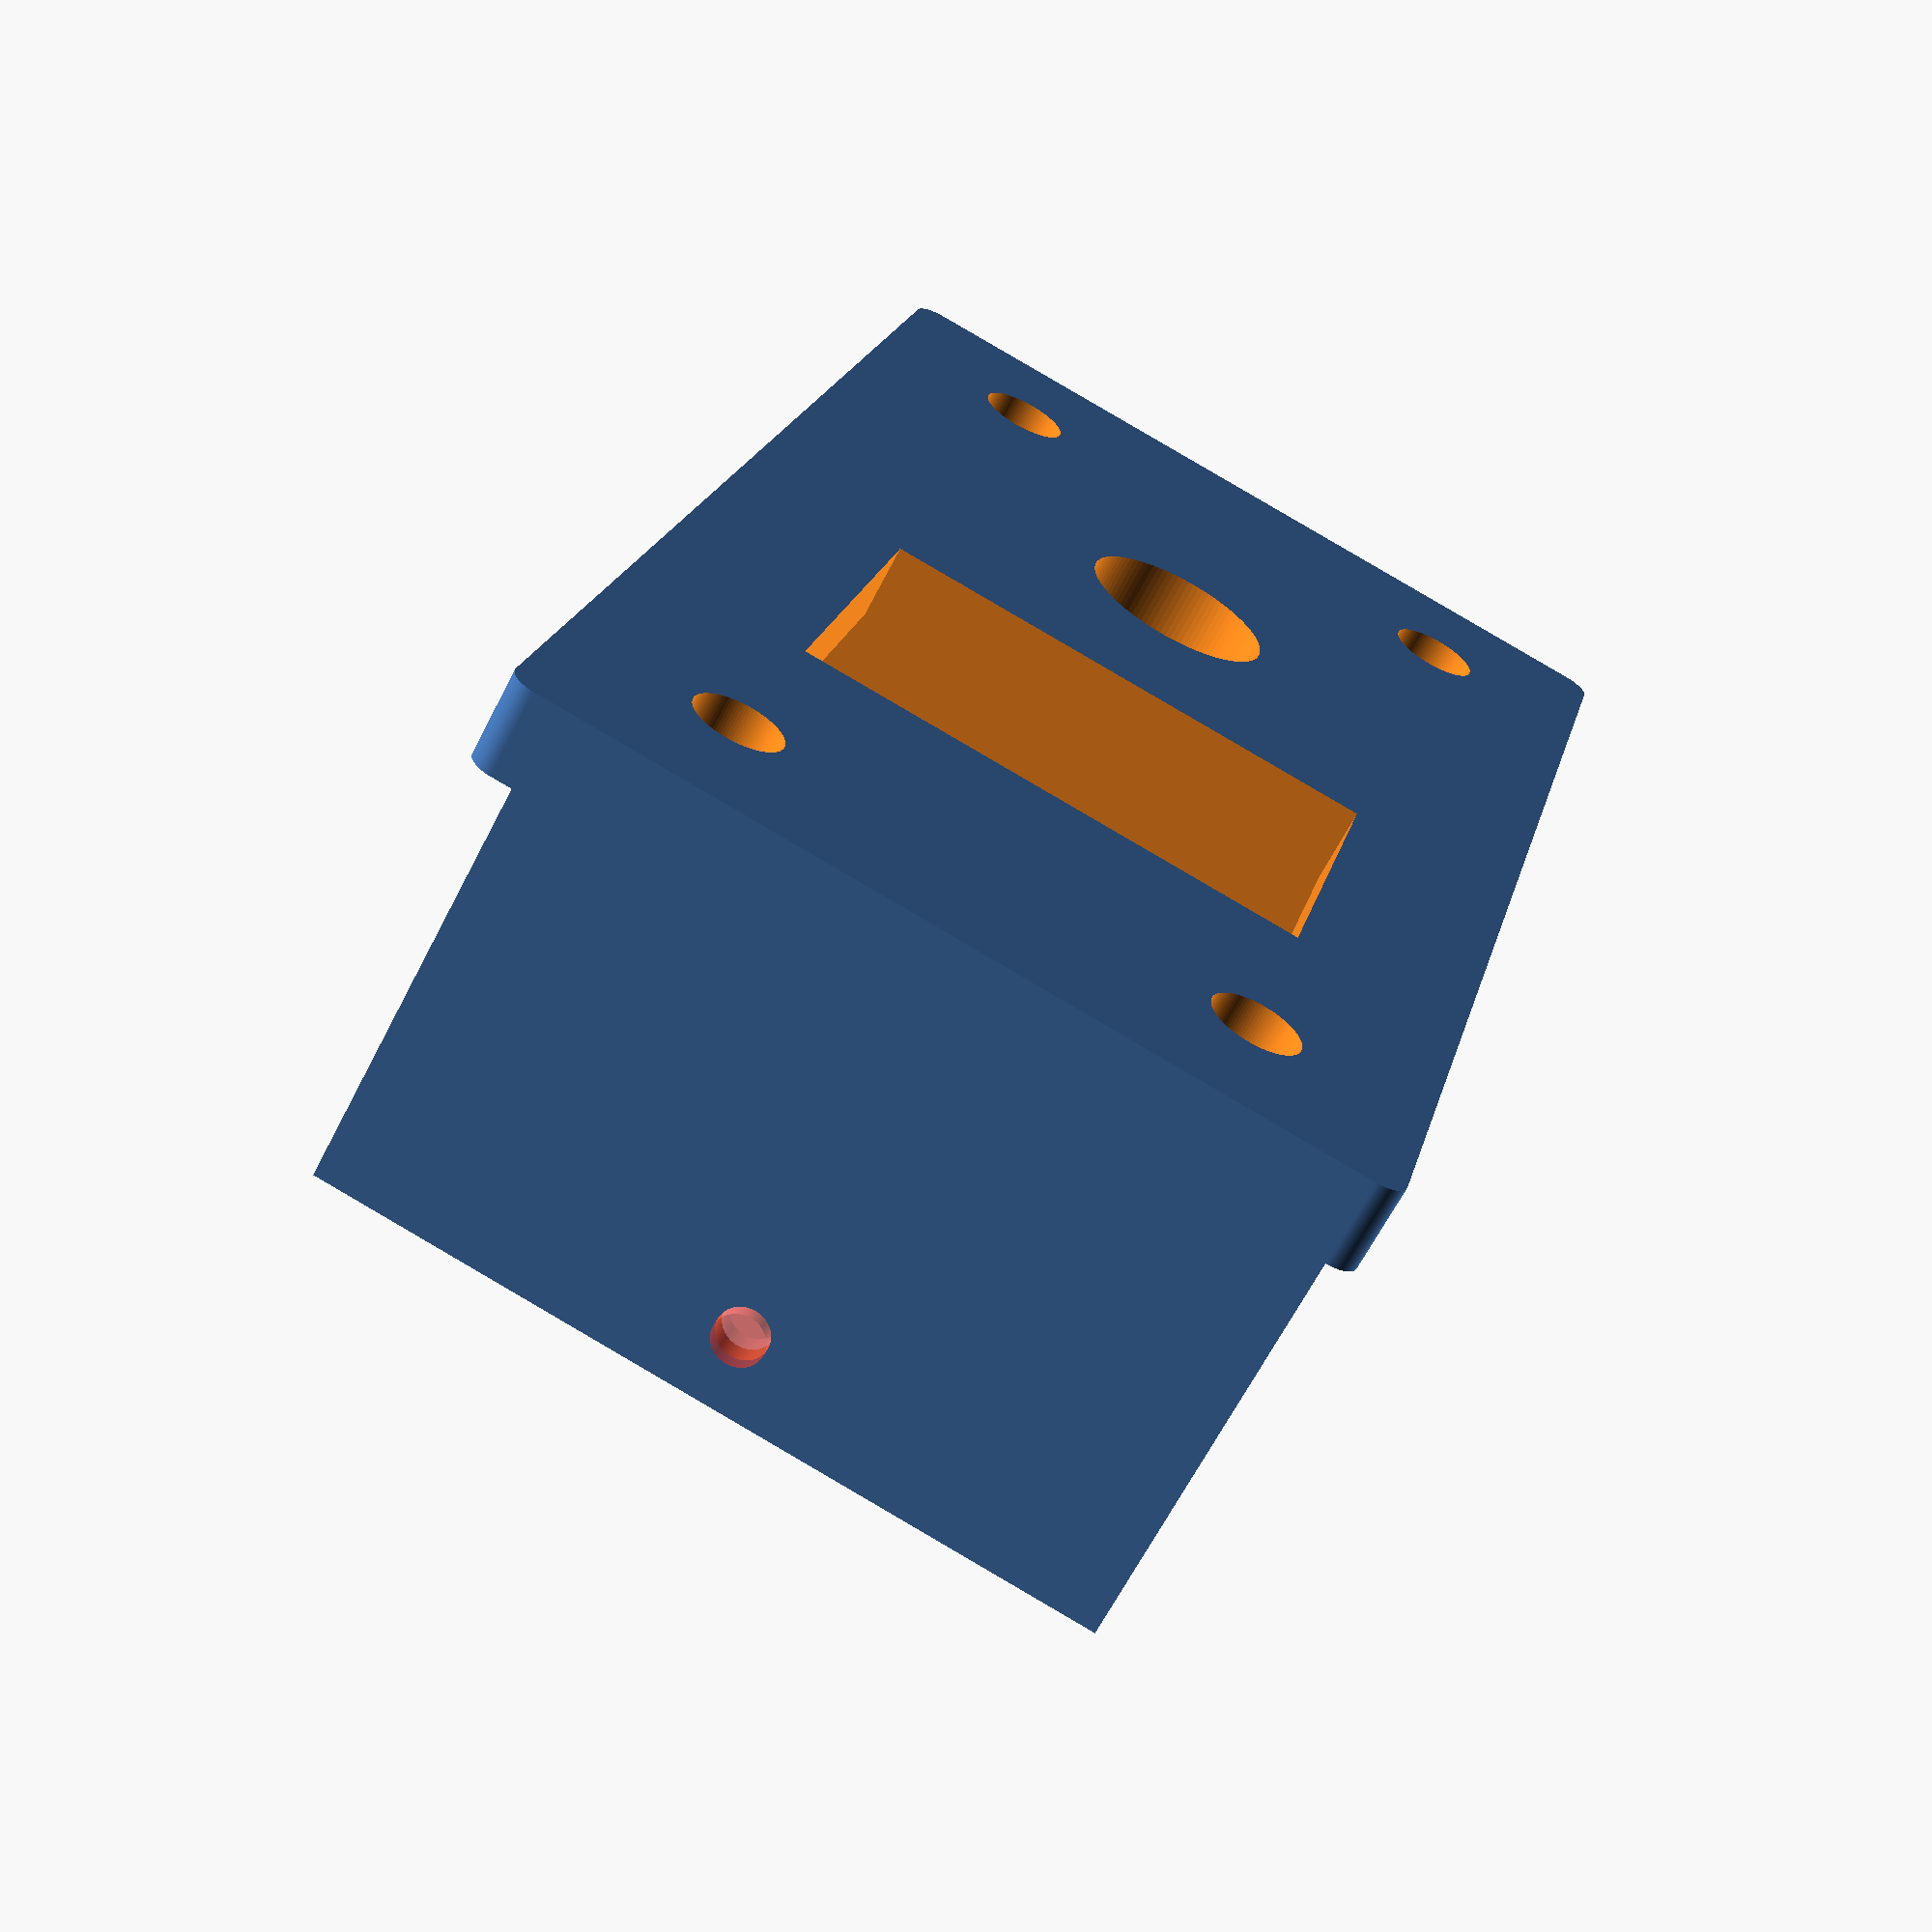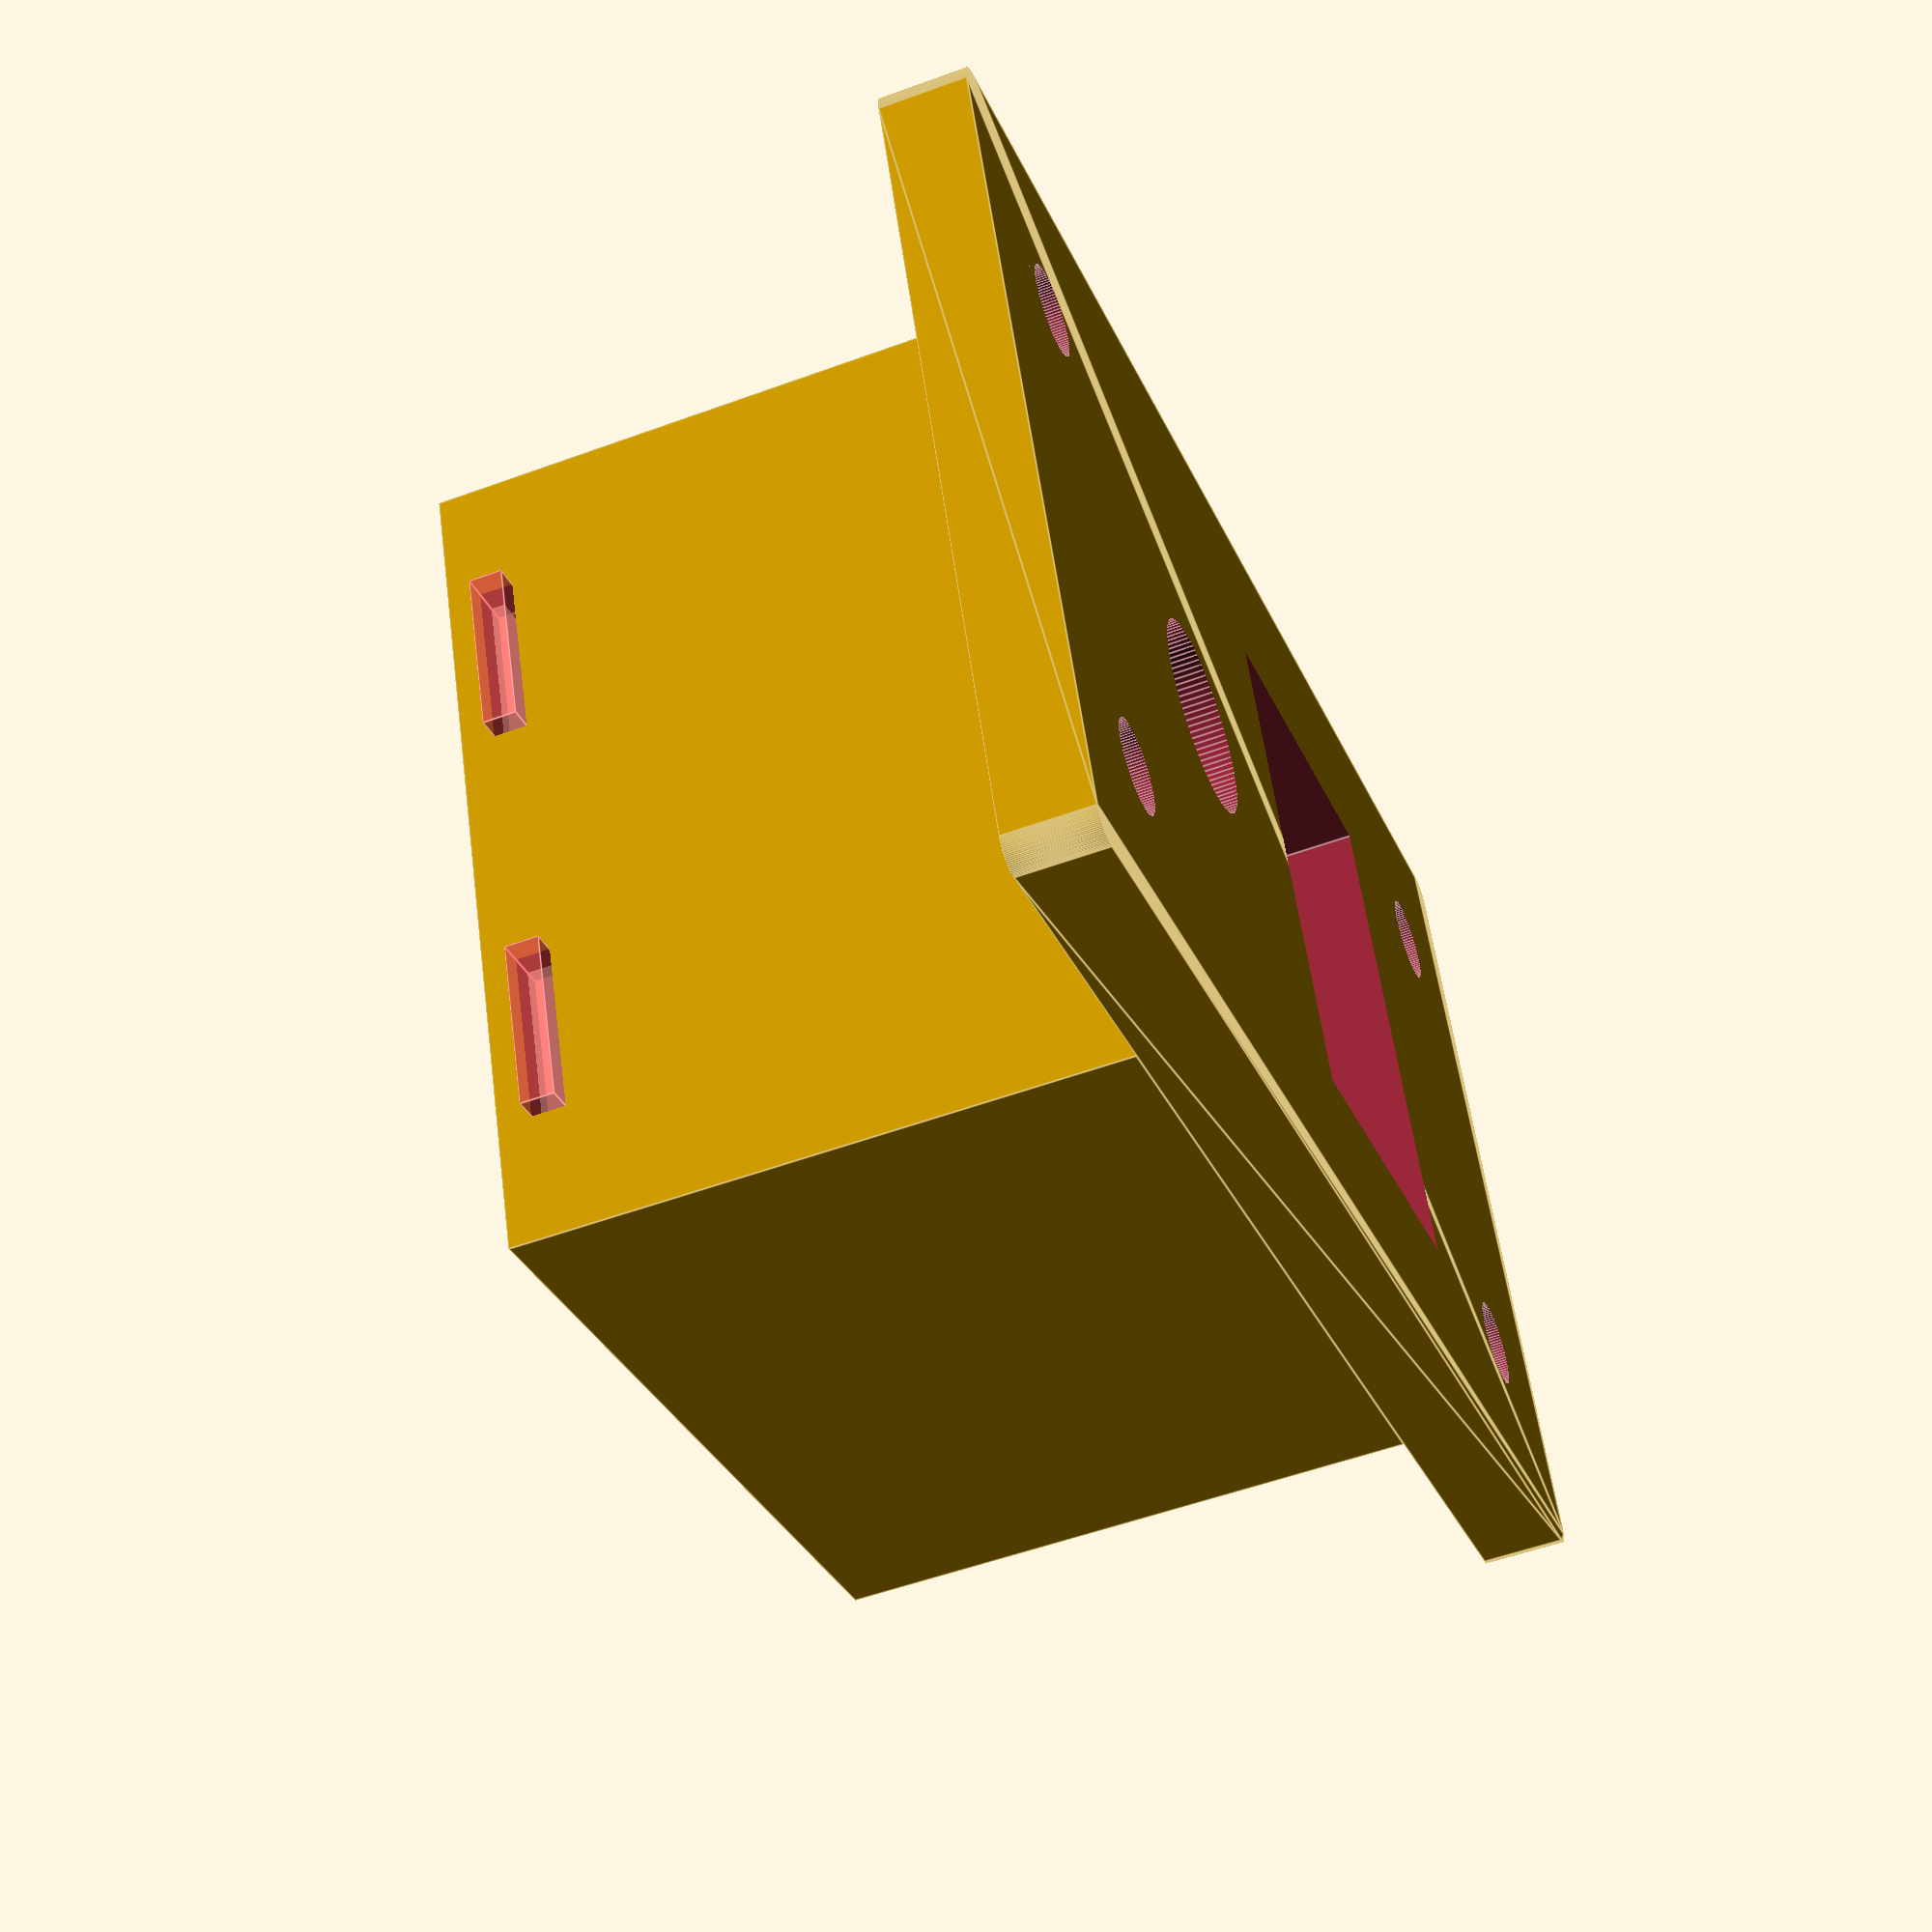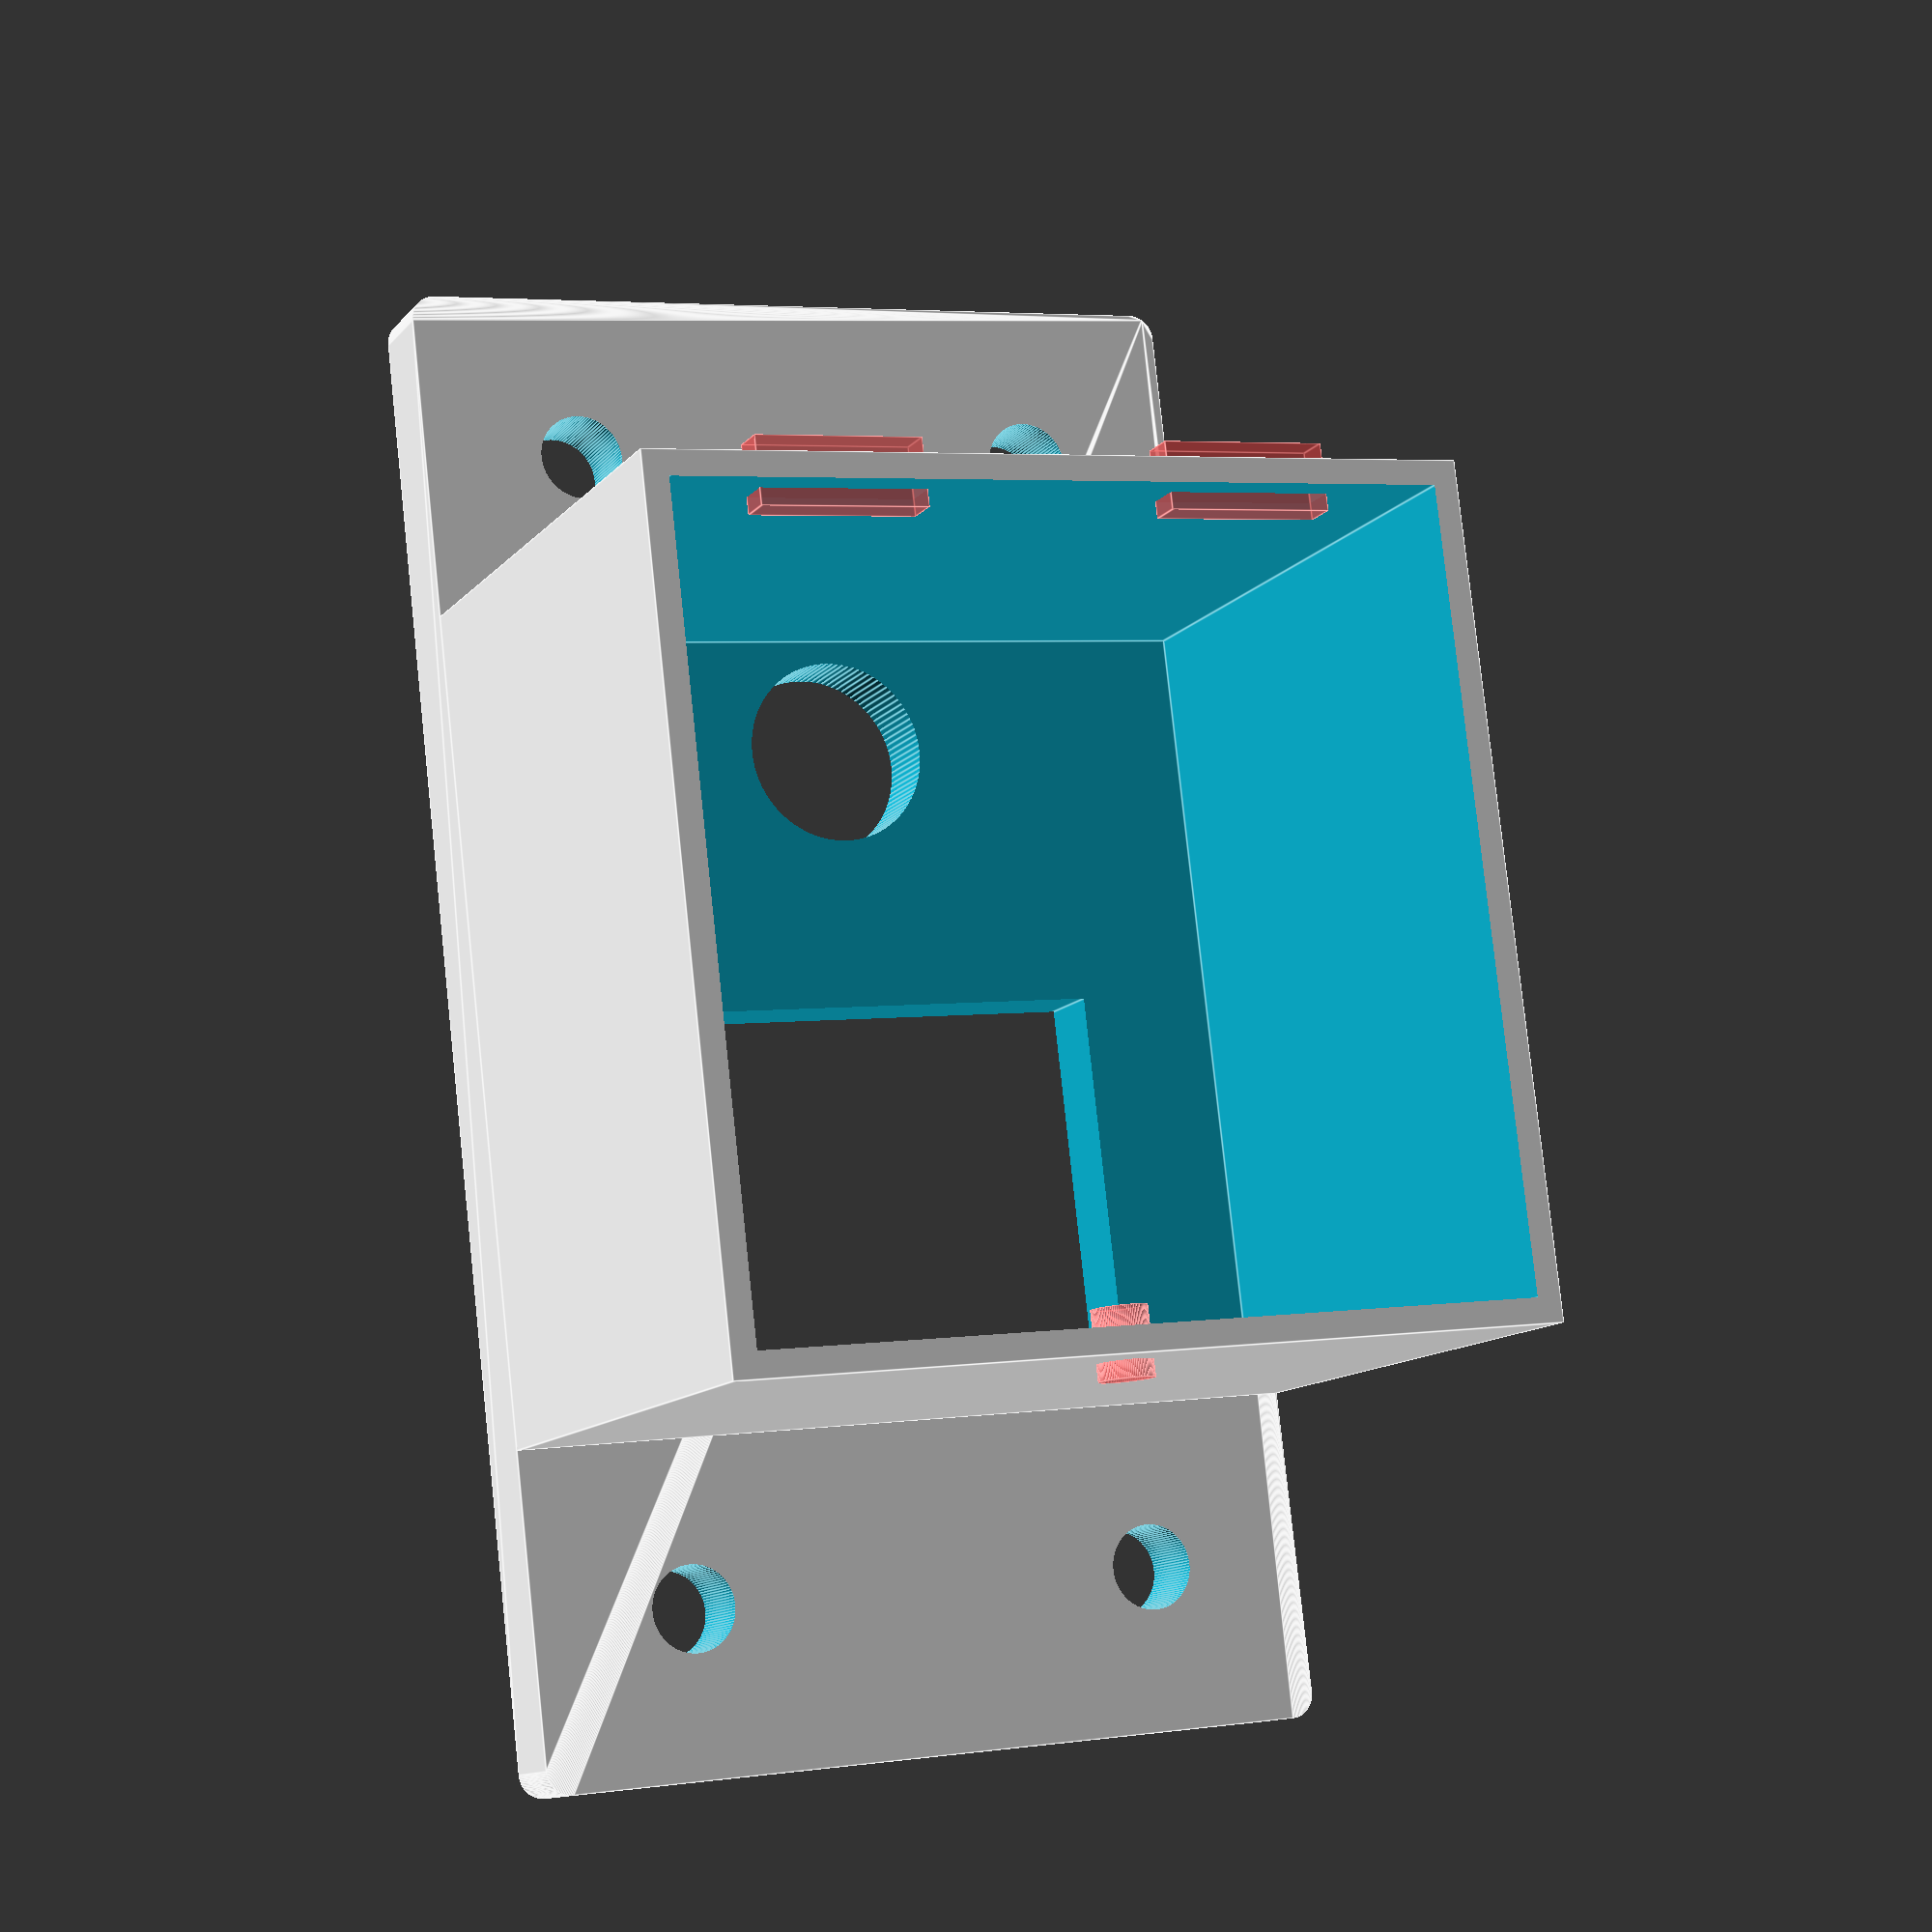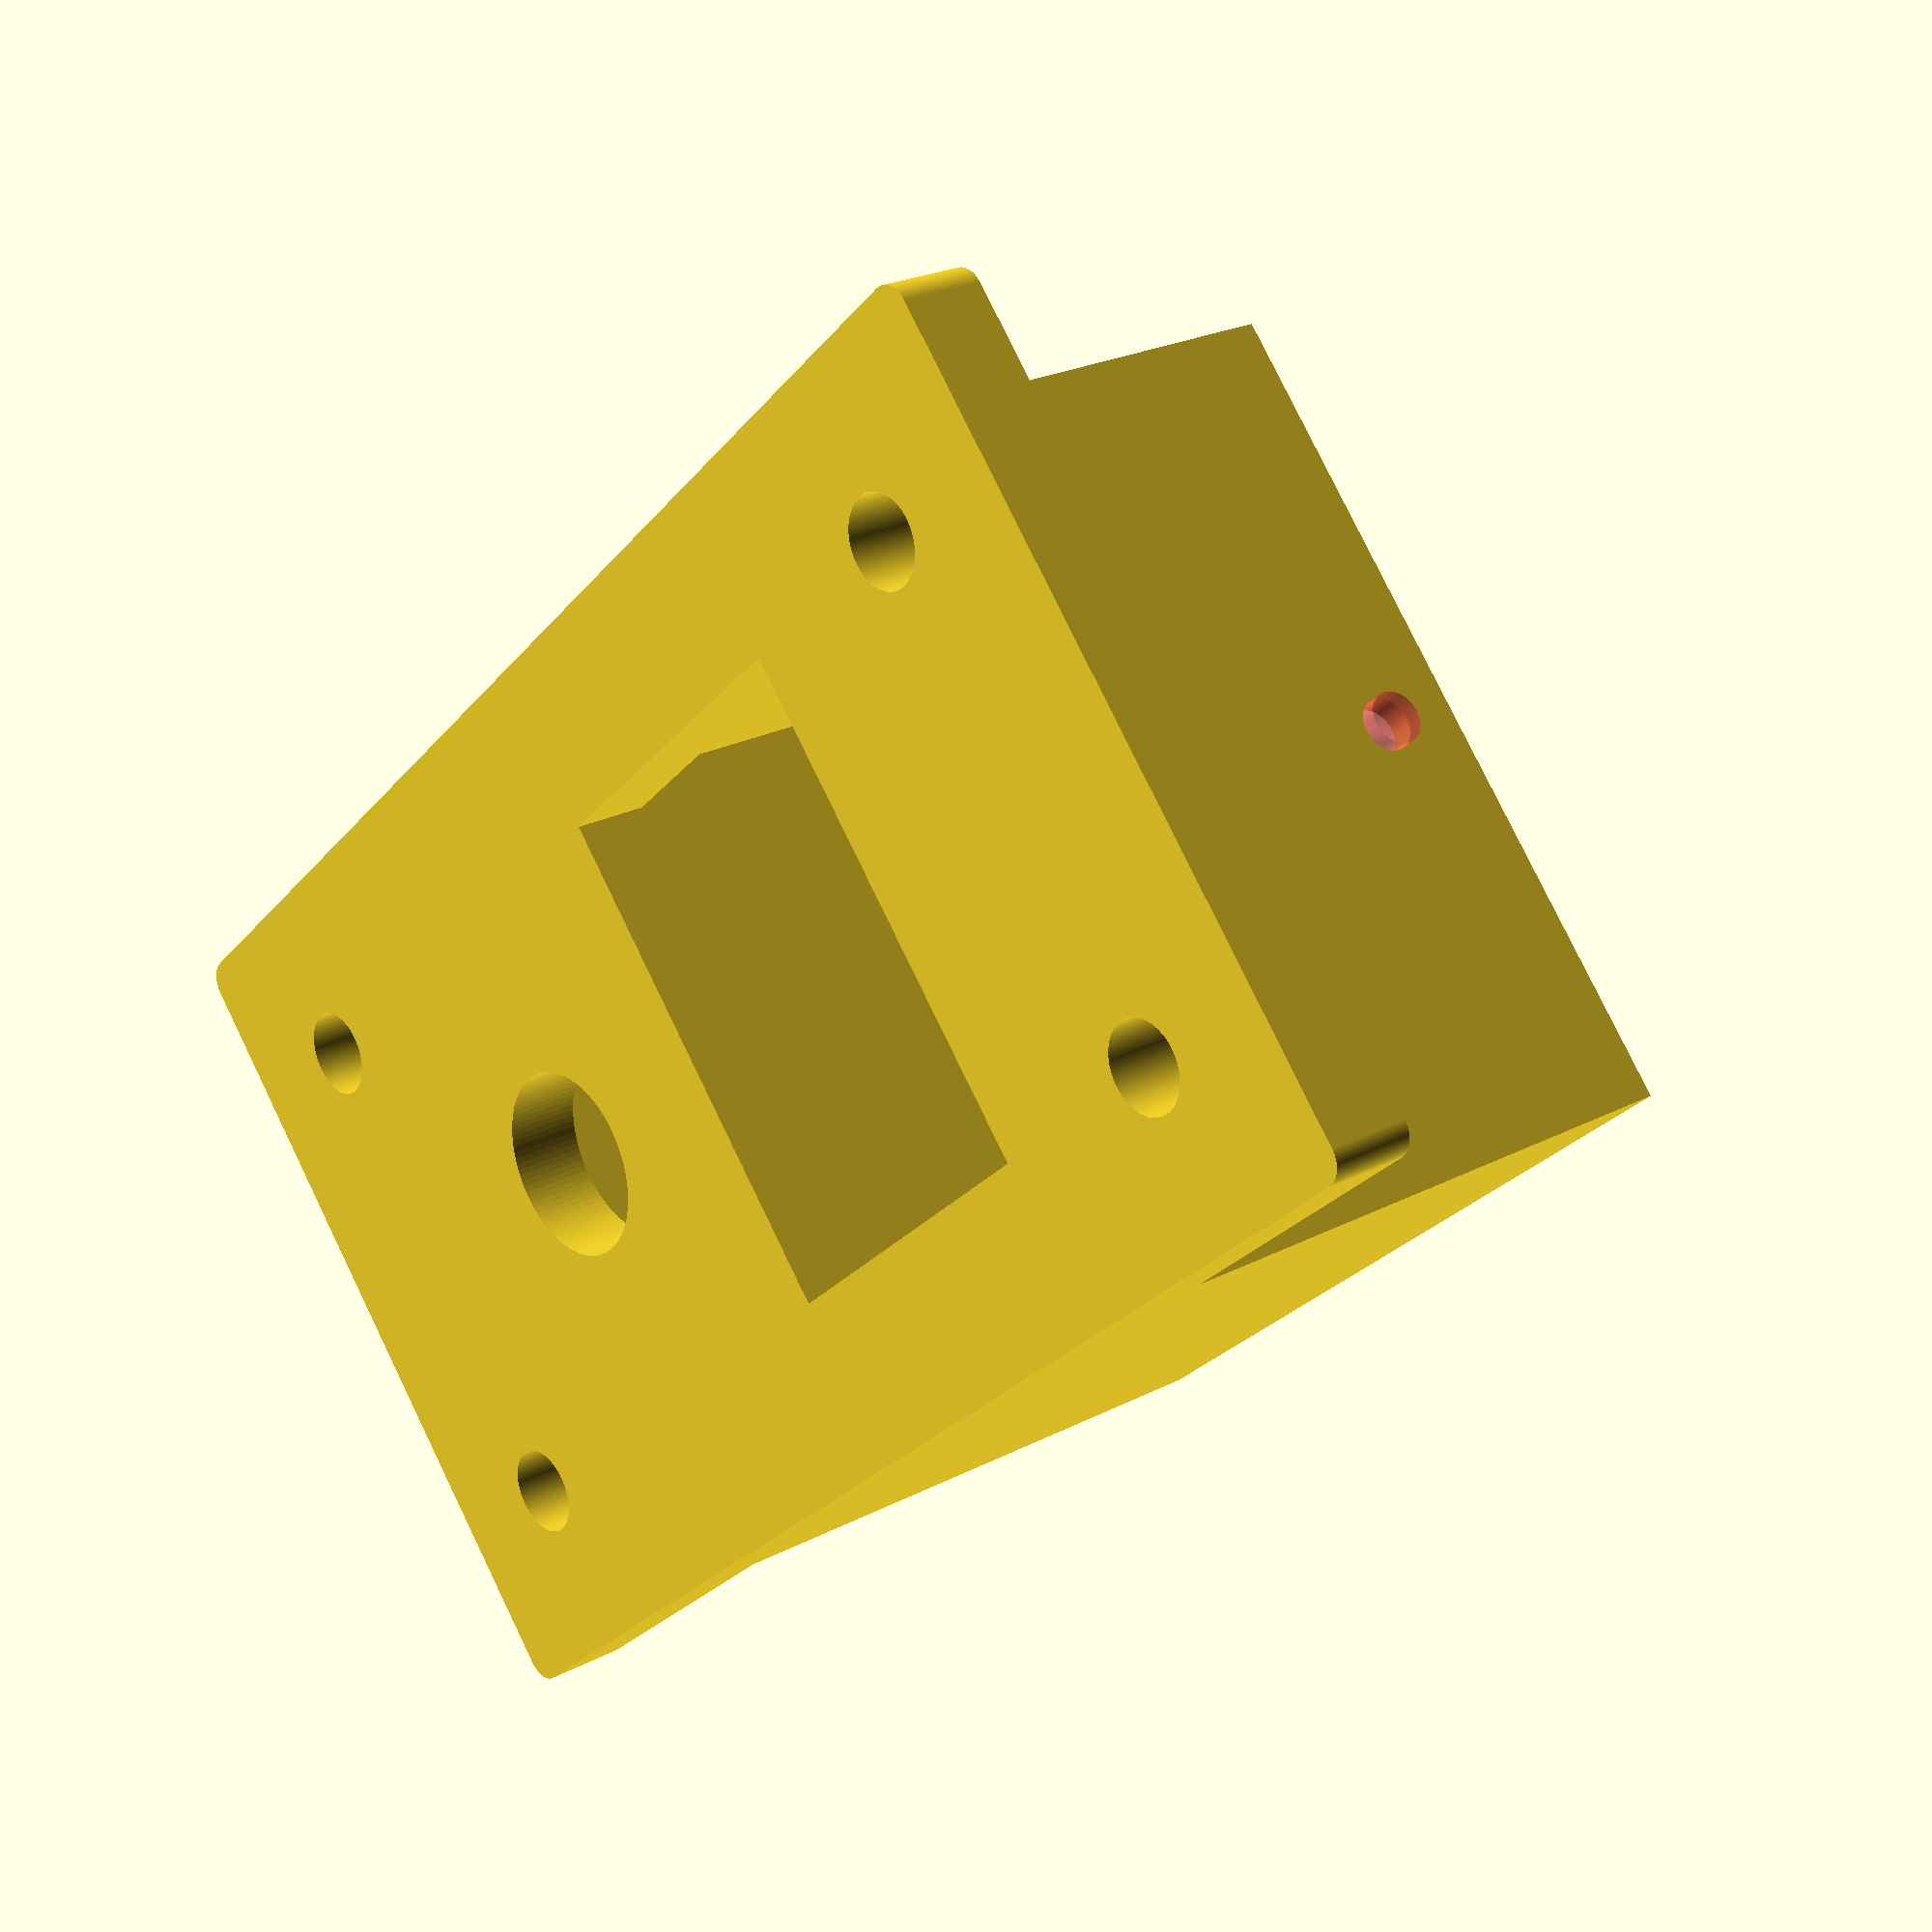
<openscad>
width = 50;
height = 90;
depth = 5;

margin = 0.2;

rod = 10;
holder_length = 15;
holder_thickness = 5;
holder_width = 30;
rounded = 3;

bolt = 5 + margin;
holder_bolt = 3 + margin;

m3_diameter = 3 + margin;
m3_nut_diameter = 5.3;
m3_nut_diameter_horizontal = 6.1;
m3_nut_diameter_bigger = ((m3_nut_diameter  / 2) / cos (180 / 6))*2;

nut_trap_depth = 2;

space = 1;
alu_x = 20;

socket_d = 11+margin;
switch_x = 30;
switch_y = 22;
offset_socket = 1;
offset_switch = 7;
shell_wall = 3;
shell_depth = 35;

slot_depth=2;
slot_width=10;

module plate()
{
	hull()
	{
		translate([width/2-rounded/2,height/2-rounded/2,0]) cylinder(depth,r=rounded/2,$fn=100,true);
		translate([width/2-rounded/2,-height/2+rounded/2,0]) cylinder(depth,r=rounded/2,$fn=100,true);
		translate([-width/2+rounded/2,height/2-rounded/2,0]) cylinder(depth,r=rounded/2,$fn=100,true);
		translate([-width/2+rounded/2,-height/2+rounded/2,0]) cylinder(depth,r=rounded/2,$fn=100,true);
	}
}

//main
difference()
{
	difference()
	{
		union()
		{
			plate();
	
			translate([0, 0, shell_depth/2 + depth])
			cube([width, height-alu_x*2, shell_depth],center=true);
		}
	
		translate([0, (-height/2+alu_x/2)/2 + offset_socket, -0.5])
		cylinder(depth+1,r=socket_d/2,$fn=100,true);
	
		translate([0, (height/2-alu_x/2)/2 - offset_switch, depth/2-0.2])
		cube([switch_x, switch_y, depth+1],center=true);
	
		translate([0, 0, shell_depth/2 + depth])
		cube([width-shell_wall, height-alu_x*2-shell_wall, shell_depth+1],center=true);
	
		translate([width/2 - 10, height/2 - alu_x/2, -0.5])
			cylinder(depth+1,d=bolt, $fn=100,true);
	
		translate([-width/2 + 10, -height/2 + alu_x/2, -0.5])
			cylinder(depth+1,d=bolt, $fn=100,true);
	
		translate([width/2 - 10, -height/2 + alu_x/2, -0.5])
			cylinder(depth+1,d=bolt, $fn=100,true);
	
		translate([-width/2 + 10, height/2 - alu_x/2, -0.5])
			cylinder(depth+1,d=bolt, $fn=100,true);
	}

	#translate([width/4, -height/2+alu_x+0.5, shell_depth+depth-3])
	cube([slot_width, shell_wall+1, slot_depth],center=true);

	#translate([-width/4, -height/2+alu_x+0.5, shell_depth+depth-3])
	cube([slot_width, shell_wall+1, slot_depth],center=true);

	#translate([0,height/2-alu_x+1,shell_depth+depth-5])
	rotate([90,0,0])
	cylinder(shell_wall+1,d=m3_diameter, $fn=100,true);
}	

</openscad>
<views>
elev=244.1 azim=346.0 roll=27.1 proj=p view=solid
elev=232.6 azim=110.9 roll=68.4 proj=p view=edges
elev=192.1 azim=353.3 roll=203.7 proj=p view=edges
elev=336.6 azim=311.5 roll=228.7 proj=p view=solid
</views>
